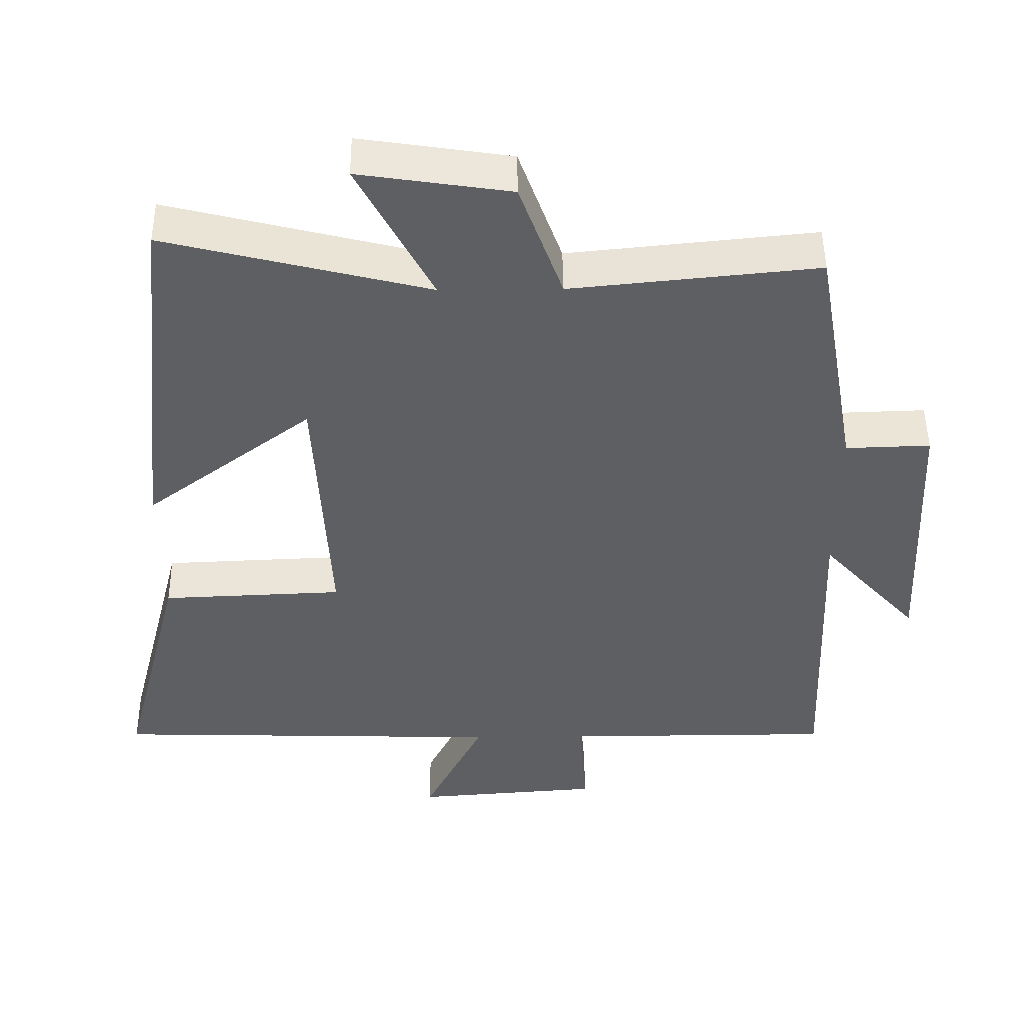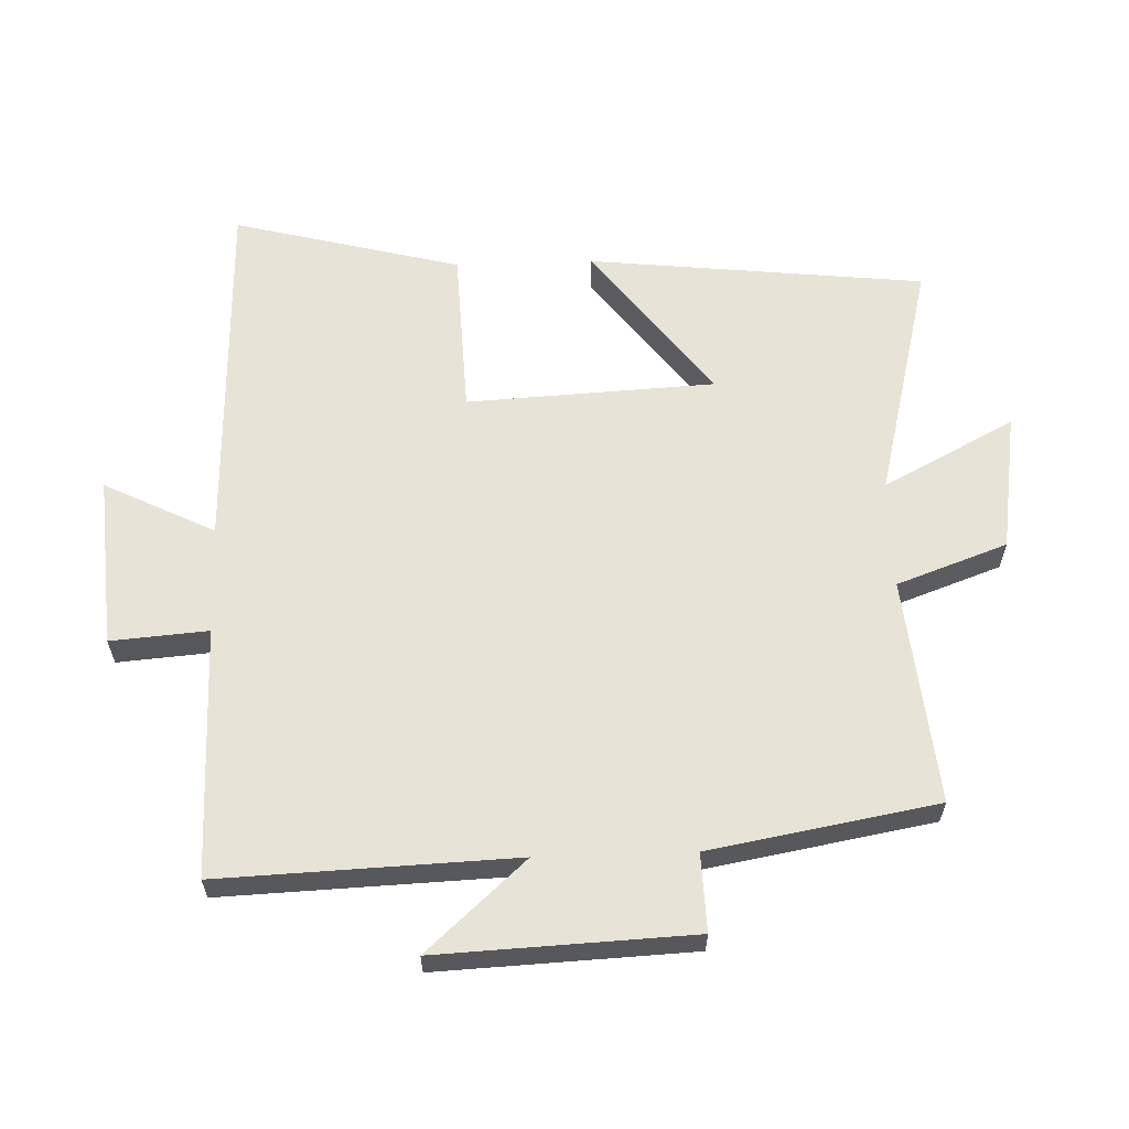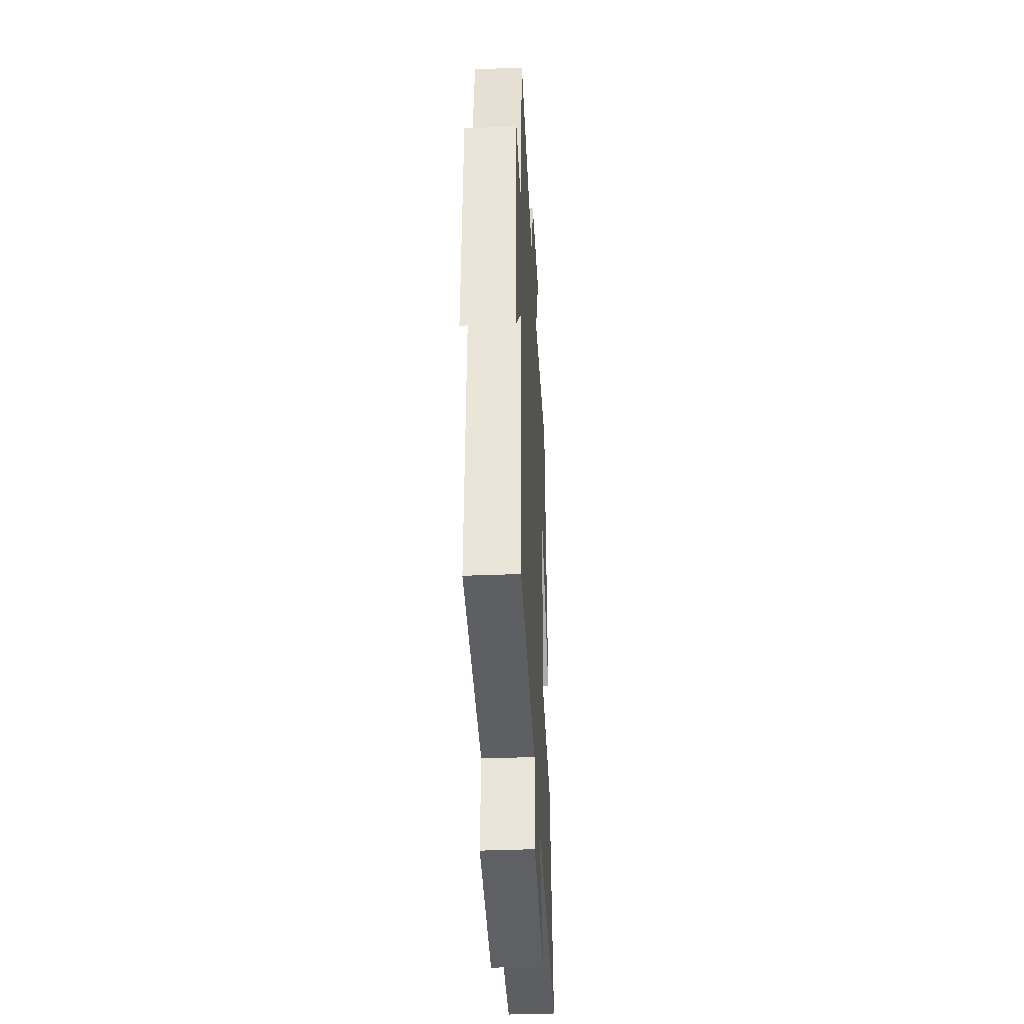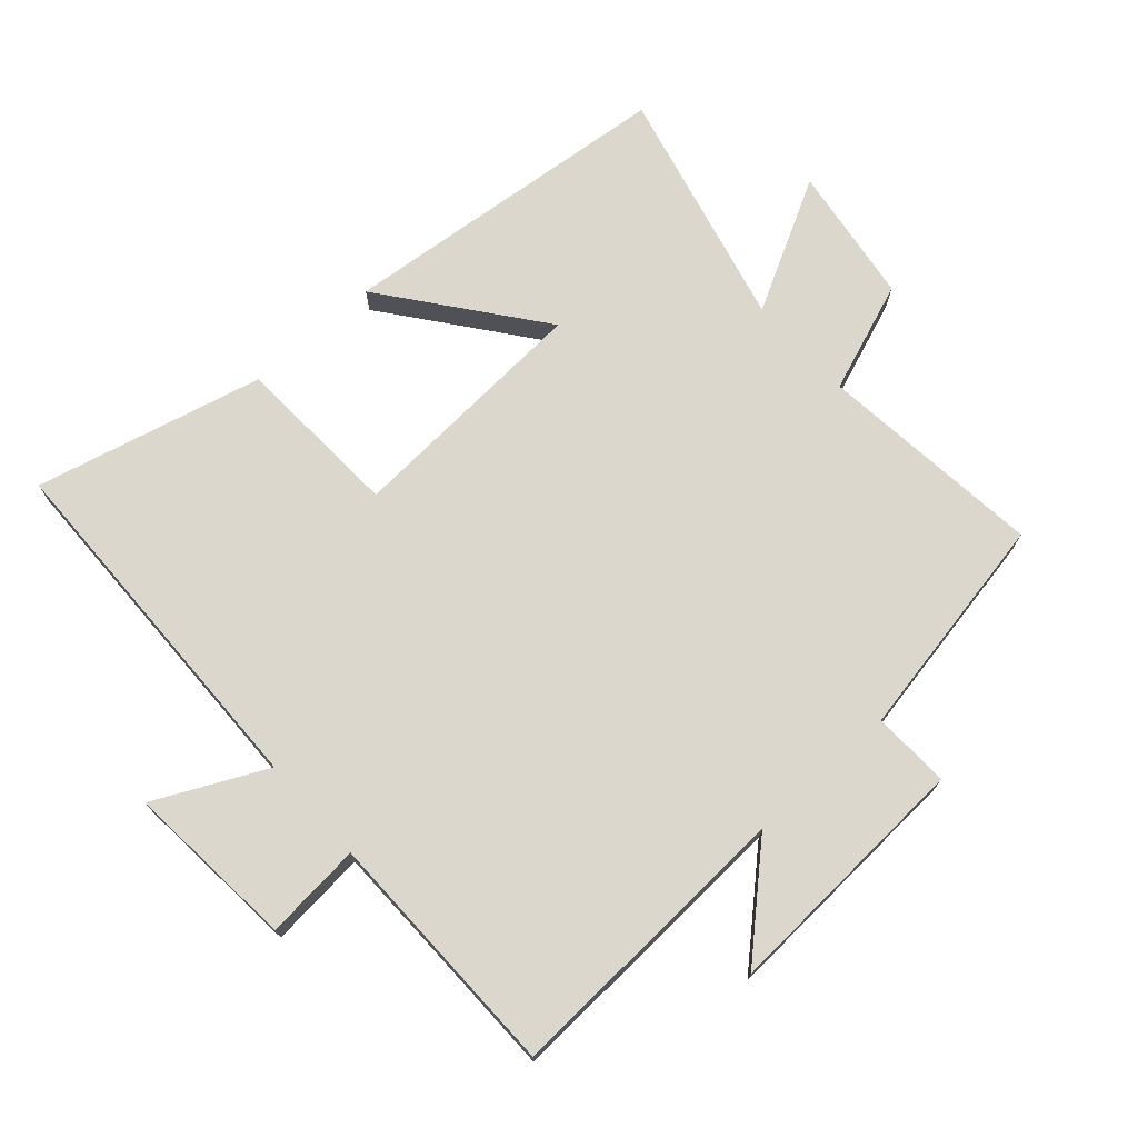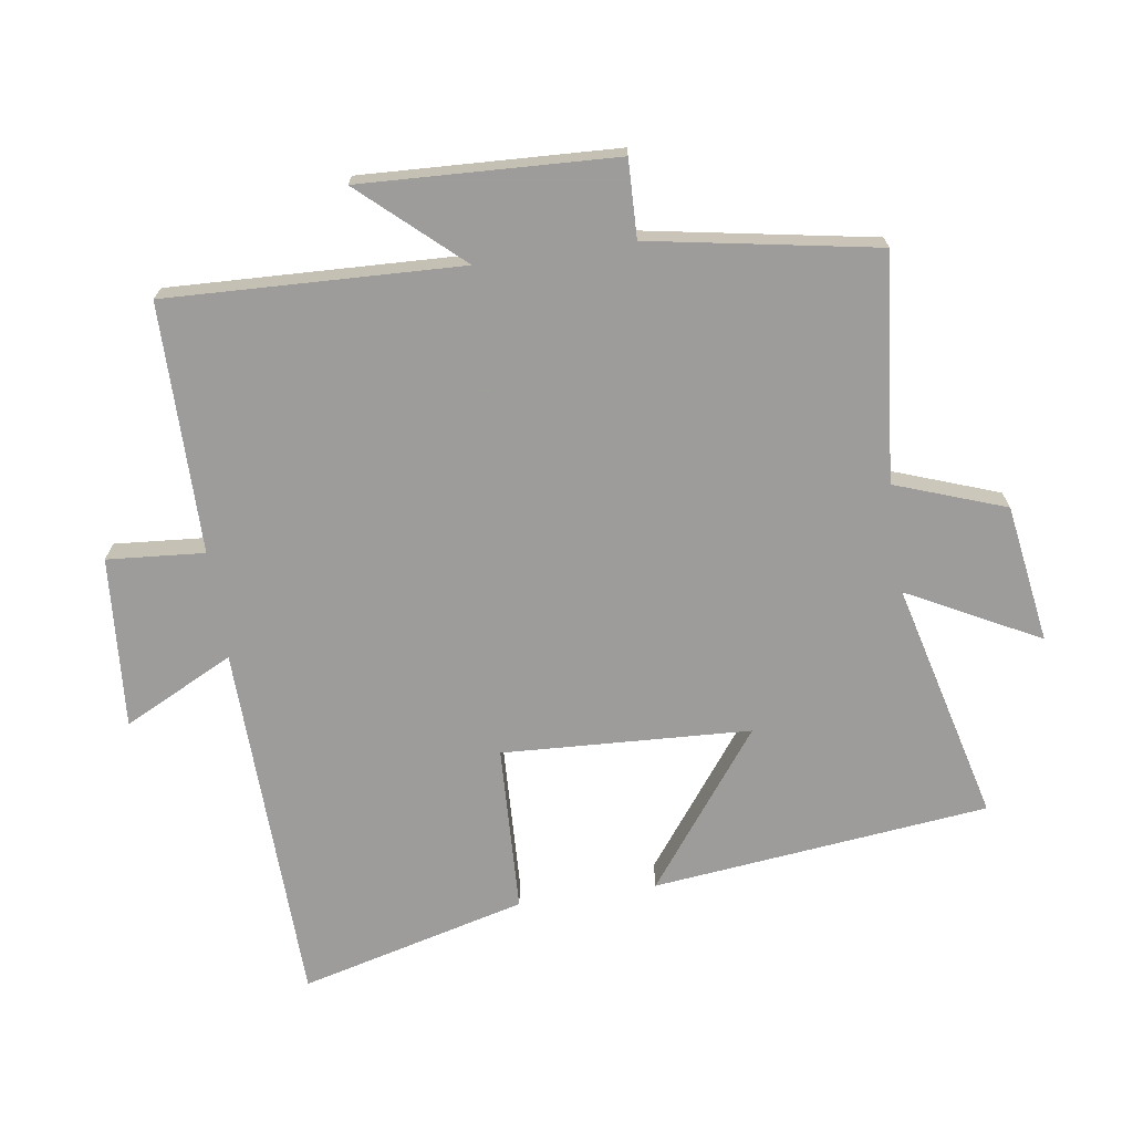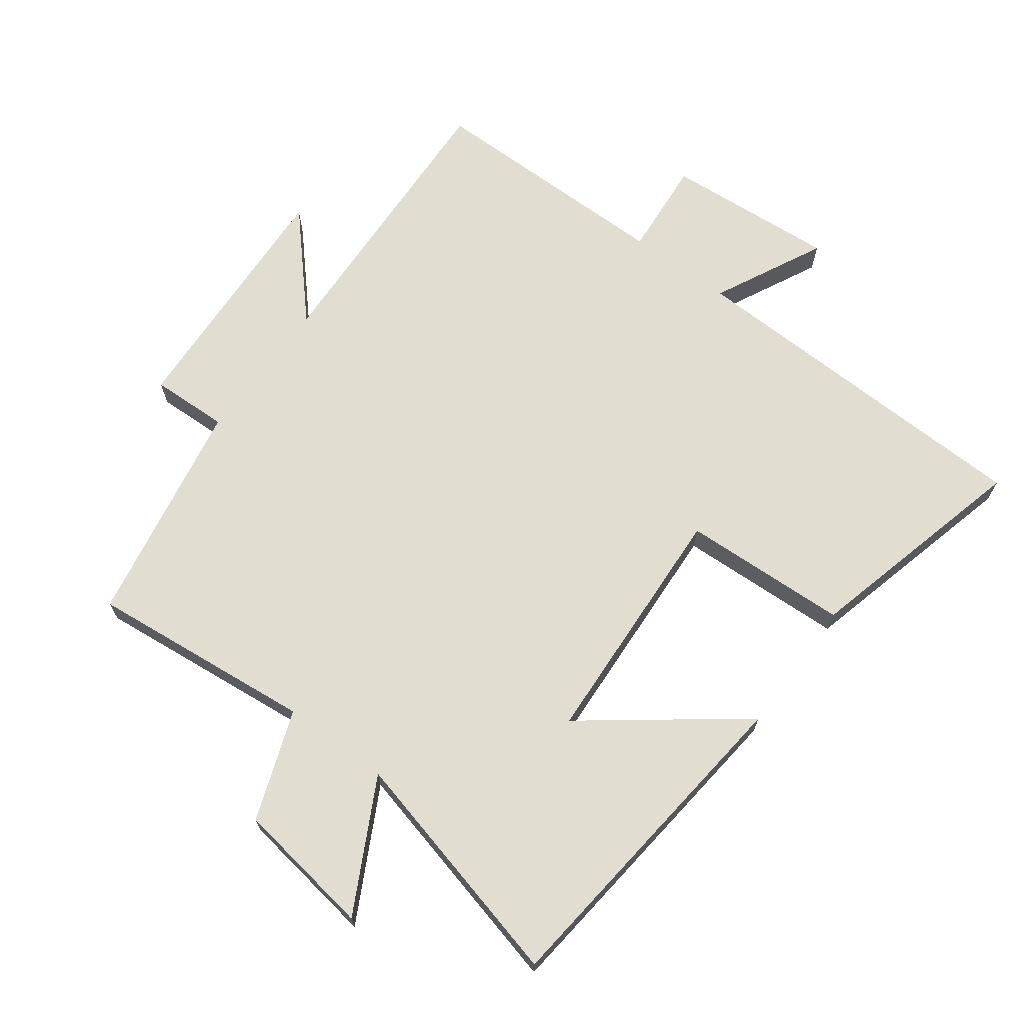
<metadata>
{"format":"obj","ext":"obj","renderer":"f3d","projection":"perspective","resolution":1024,"background":"white","views":[{"elev":48.4,"azim":179.4,"up":"+Z"},{"elev":61.5,"azim":-91.9,"up":"+Y"},{"elev":-40.2,"azim":-87.2,"up":"+Z"},{"elev":72.9,"azim":-132.2,"up":"+Y"},{"elev":-70.3,"azim":-81.5,"up":"+Y"},{"elev":68.8,"azim":36.5,"up":"+Y"}]}
</metadata>
<code>
v 0.589 0.07 -0.484
v 0.031 0.07 -0.5
v 0.115 0.07 -0.669
v -0.147 0.07 -0.649
v -0.135 0.07 -0.5
v -0.518 0.07 -0.499
v -0.5 0.07 -0.047
v -0.637 0.07 -0.199
v -0.619 0.07 0.191
v -0.5 0.07 0.187
v -0.438 0.07 0.535
v -0.092 0.07 0.5
v -0.031 0.07 0.669
v 0.181 0.07 0.701
v 0.076 0.07 0.5
v 0.444 0.07 0.592
v 0.5 0.07 0.076
v 0.264 0.07 0.255
v 0.244 0.07 -0.125
v 0.5 0.07 -0.136
v 0.589 0 -0.484
v 0.031 0 -0.5
v 0.115 0 -0.669
v -0.147 0 -0.649
v -0.135 0 -0.5
v -0.518 0 -0.499
v -0.5 0 -0.047
v -0.637 0 -0.199
v -0.619 0 0.191
v -0.5 0 0.187
v -0.438 0 0.535
v -0.092 0 0.5
v -0.031 0 0.669
v 0.181 0 0.701
v 0.076 0 0.5
v 0.444 0 0.592
v 0.5 0 0.076
v 0.264 0 0.255
v 0.244 0 -0.125
v 0.5 0 -0.136
f 19 20 1 2
f 18 19 2
f 15 16 17 18
f 15 18 2
f 12 13 14 15
f 12 15 2
f 10 11 12 2
f 7 8 9 10
f 7 10 2 3
f 5 6 7
f 5 7 3
f 3 4 5
f 22 21 40 39
f 22 39 38
f 38 37 36 35
f 22 38 35
f 35 34 33 32
f 22 35 32
f 22 32 31 30
f 30 29 28 27
f 23 22 30 27
f 27 26 25
f 23 27 25
f 25 24 23
f 1 21 22 2
f 2 22 23 3
f 3 23 24 4
f 4 24 25 5
f 5 25 26 6
f 6 26 27 7
f 7 27 28 8
f 8 28 29 9
f 9 29 30 10
f 10 30 31 11
f 11 31 32 12
f 12 32 33 13
f 13 33 34 14
f 14 34 35 15
f 15 35 36 16
f 16 36 37 17
f 17 37 38 18
f 18 38 39 19
f 19 39 40 20
f 20 40 21 1

</code>
